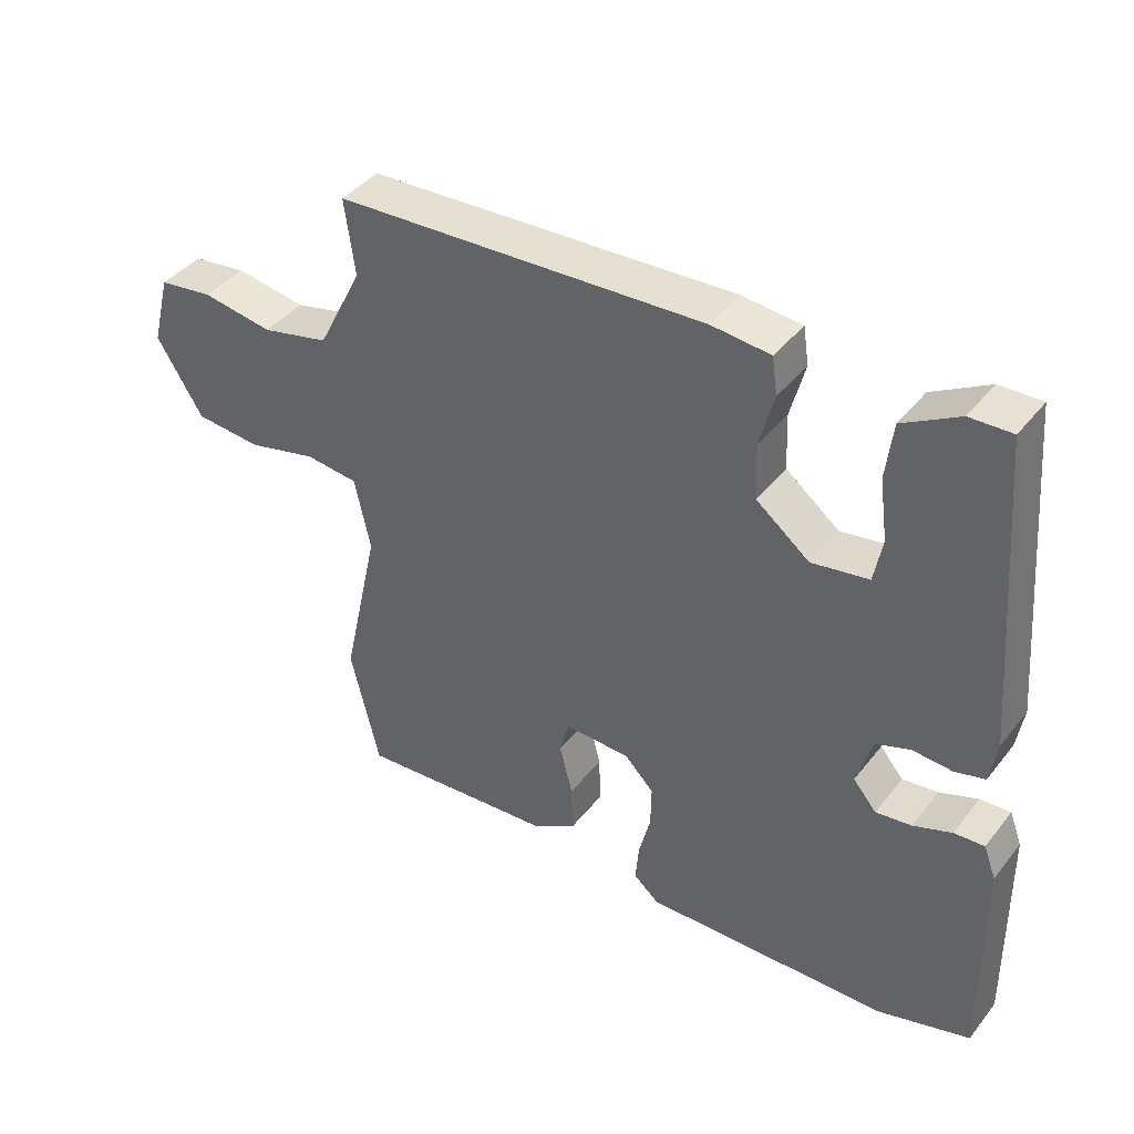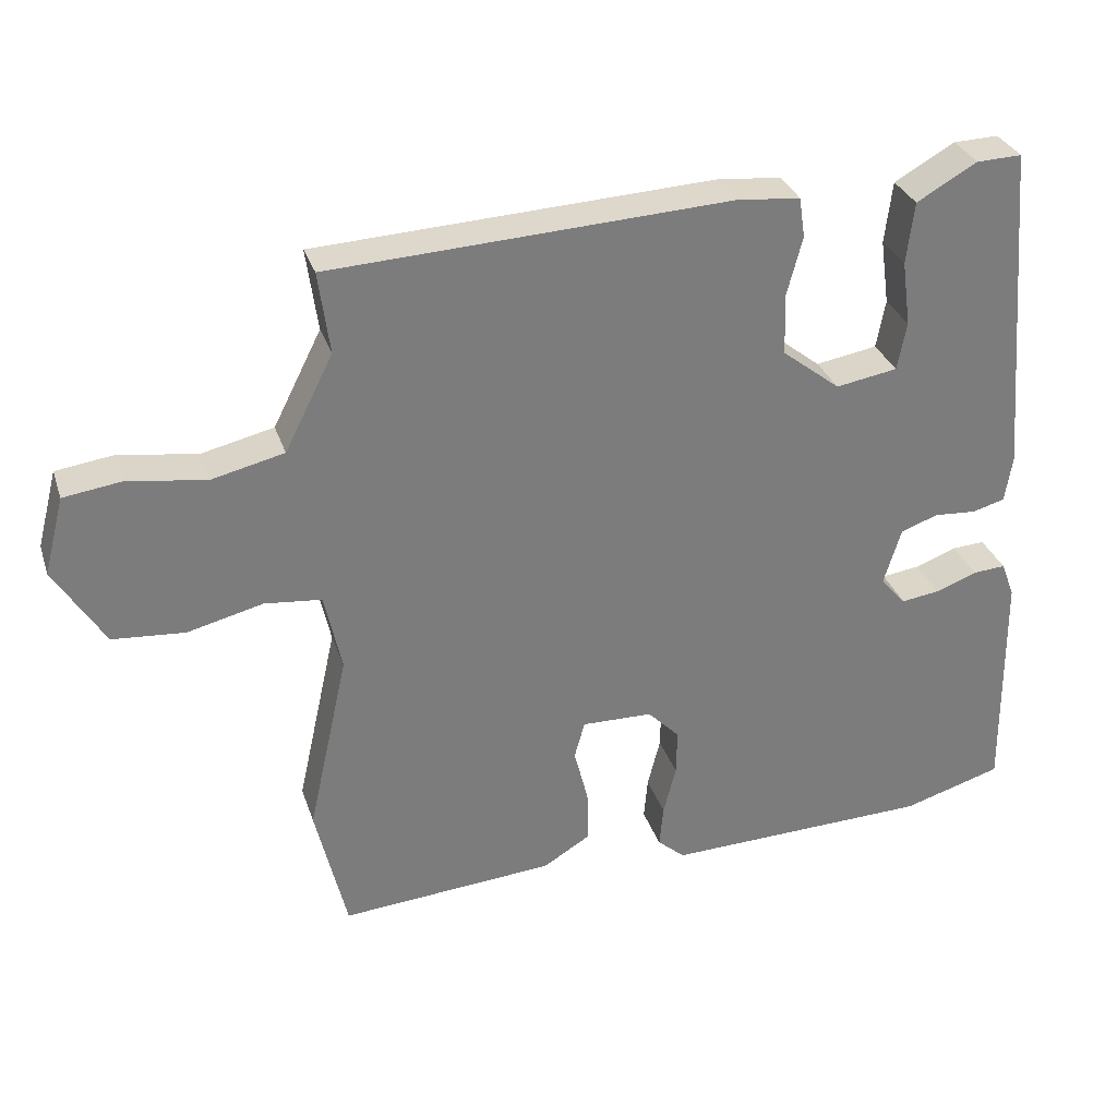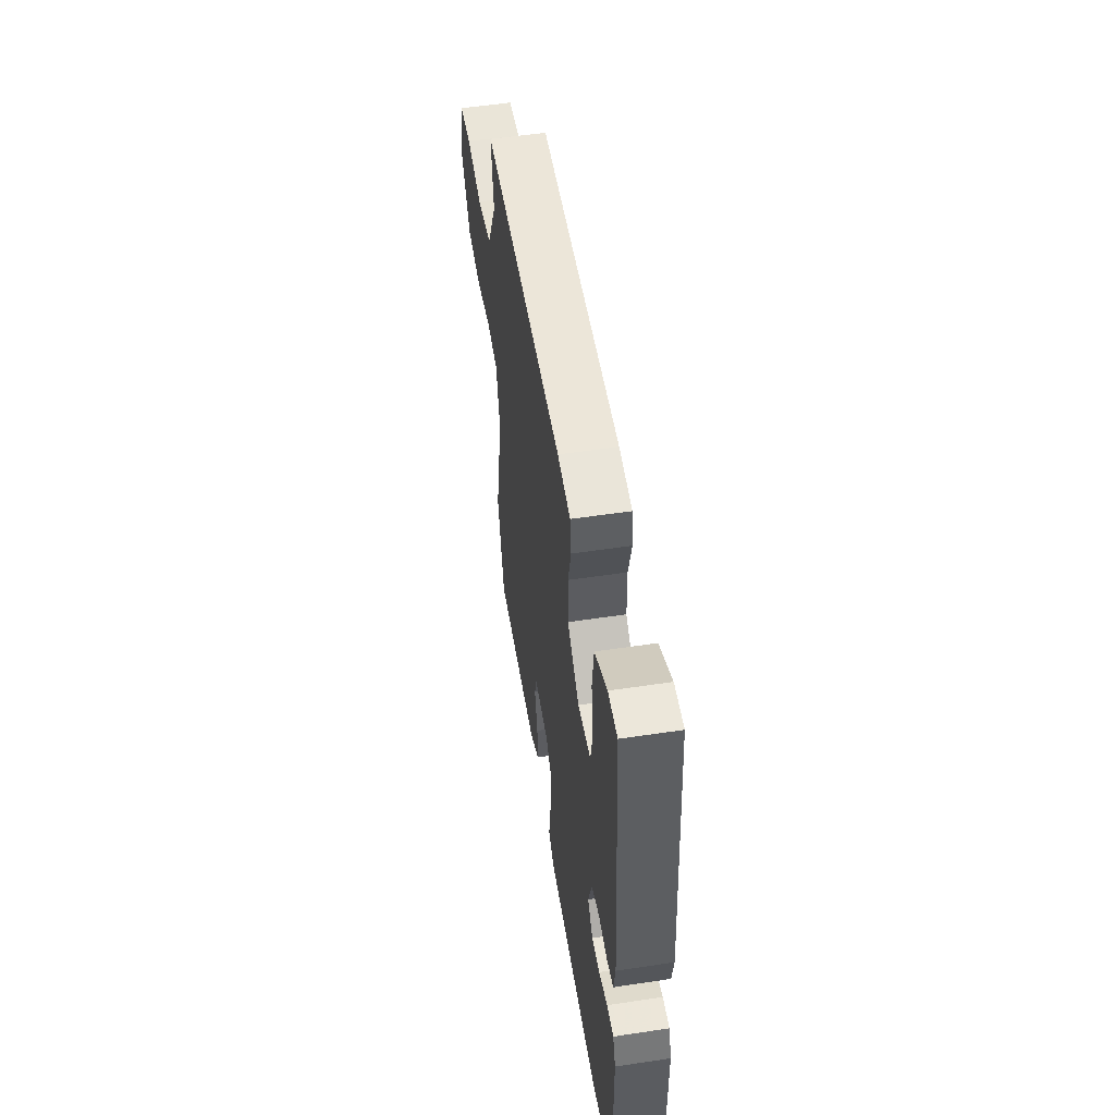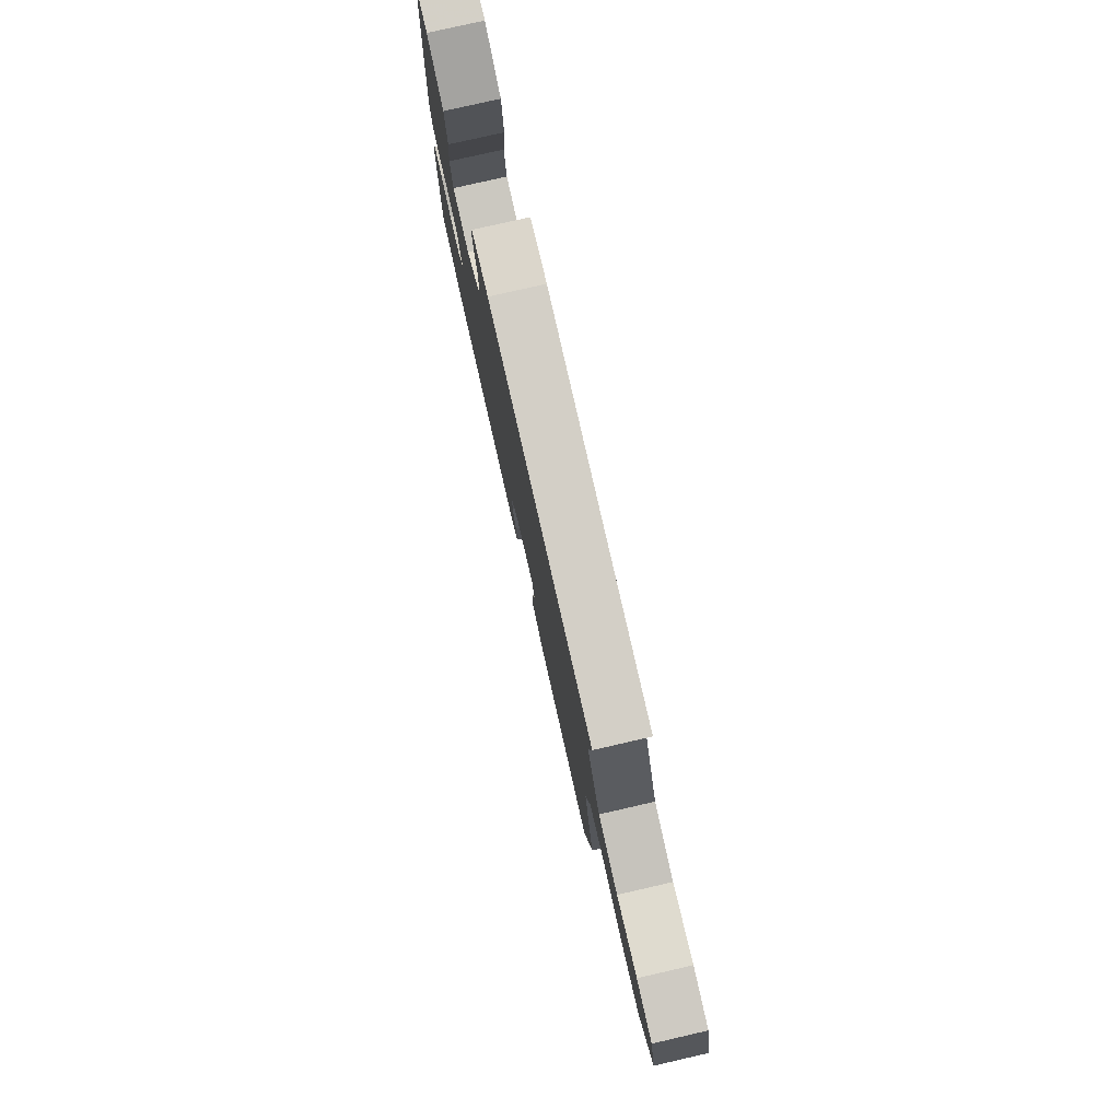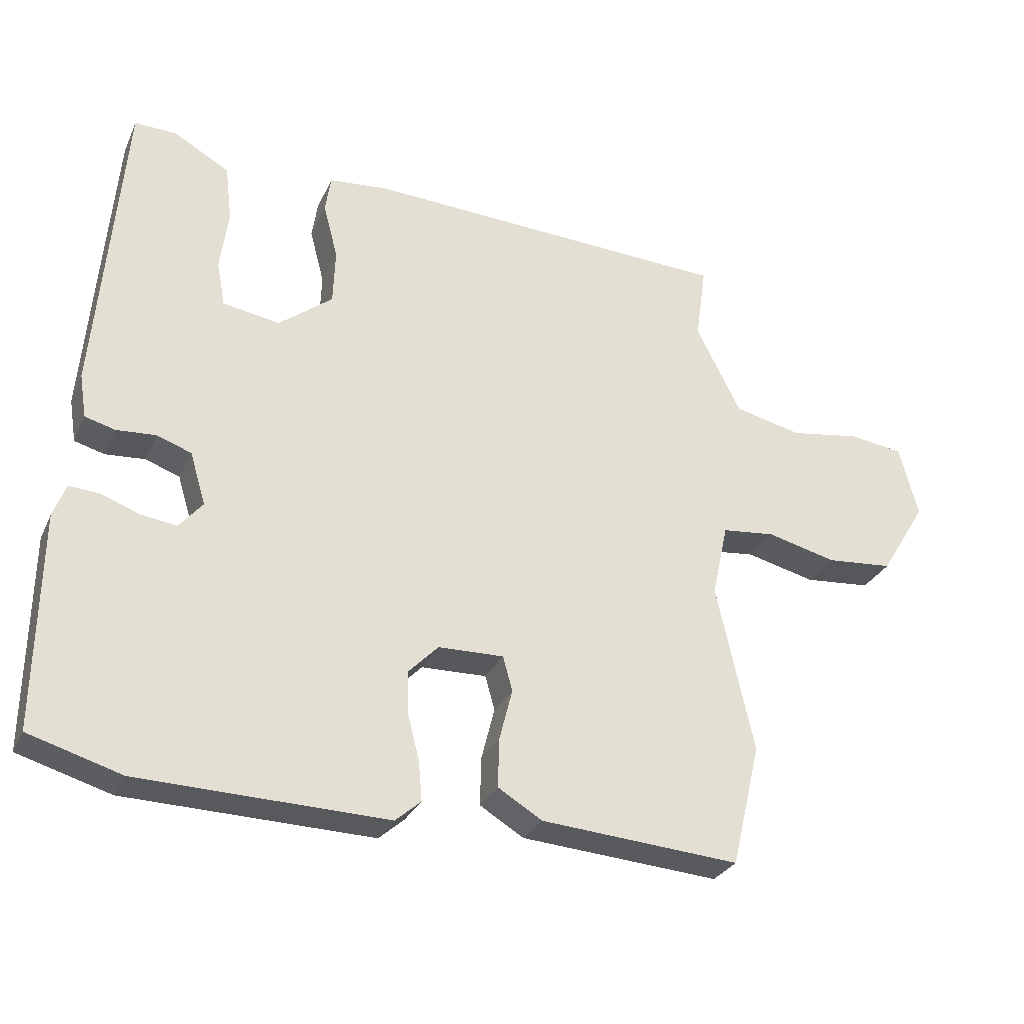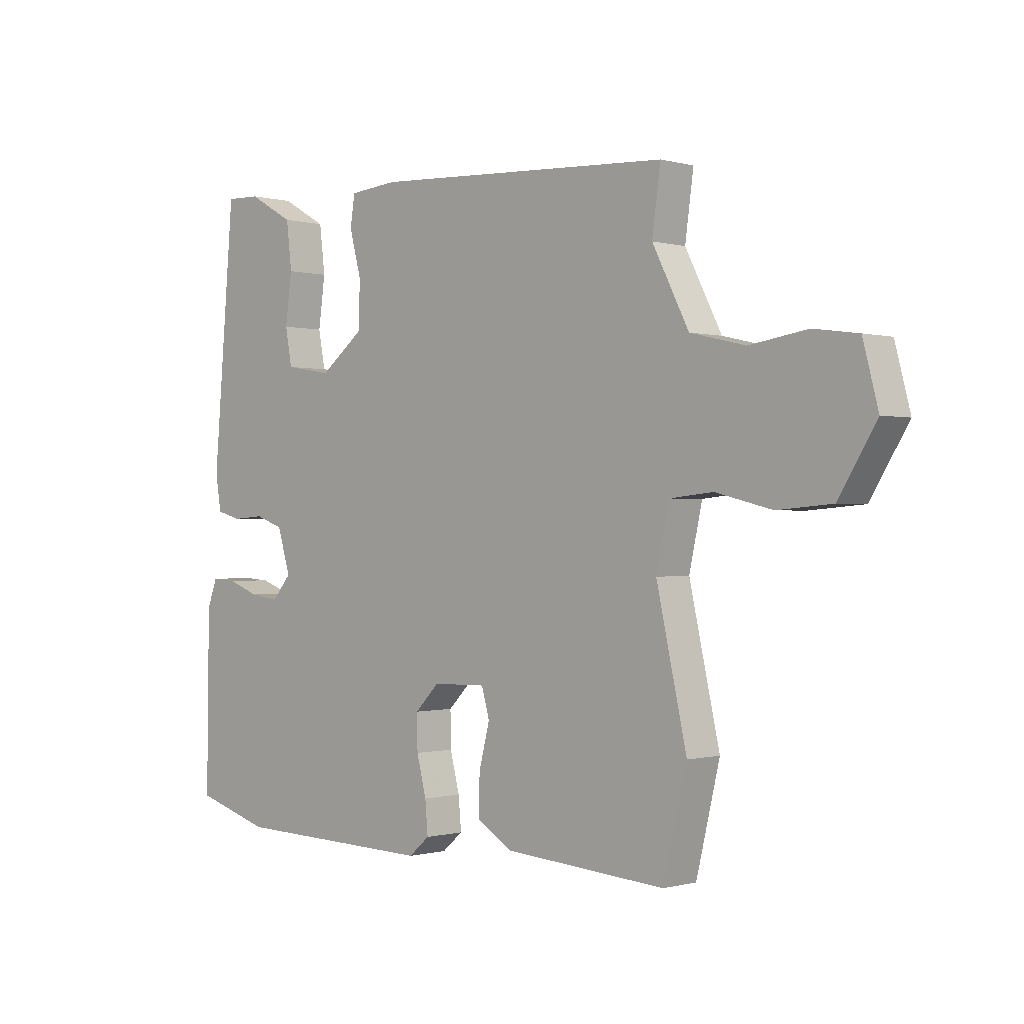
<metadata>
{"format":"obj","ext":"obj","renderer":"f3d","projection":"perspective","resolution":1024,"background":"white","views":[{"elev":41.2,"azim":34.7,"up":"+Z"},{"elev":31.2,"azim":-17.0,"up":"+Z"},{"elev":53.9,"azim":80.9,"up":"+Z"},{"elev":78.5,"azim":-102.9,"up":"+Z"},{"elev":-29.0,"azim":158.9,"up":"+Z"},{"elev":-0.4,"azim":-135.8,"up":"+Z"}]}
</metadata>
<code>
v 0.501 0.07 -0.5
v 0.367 0.07 -0.54
v 0.008 0.07 -0.55
v -0.029 0.07 -0.518
v -0.024 0.07 -0.461
v -0.007 0.07 -0.394
v -0.006 0.07 -0.332
v -0.049 0.07 -0.288
v -0.144 0.07 -0.286
v -0.158 0.07 -0.336
v -0.139 0.07 -0.411
v -0.137 0.07 -0.482
v -0.201 0.07 -0.521
v -0.49 0.07 -0.543
v -0.532 0.07 -0.366
v -0.478 0.07 -0.122
v -0.501 0.07 -0.016
v -0.578 0.07 -0.008
v -0.679 0.07 -0.033
v -0.776 0.07 -0.025
v -0.843 0.07 0.084
v -0.816 0.07 0.188
v -0.737 0.07 0.199
v -0.634 0.07 0.183
v -0.536 0.07 0.206
v -0.471 0.07 0.334
v -0.486 0.07 0.444
v 0.05 0.07 0.471
v 0.136 0.07 0.463
v 0.144 0.07 0.409
v 0.123 0.07 0.329
v 0.126 0.07 0.248
v 0.204 0.07 0.187
v 0.287 0.07 0.201
v 0.299 0.07 0.266
v 0.287 0.07 0.354
v 0.297 0.07 0.437
v 0.378 0.07 0.483
v 0.439 0.07 0.485
v 0.477 0.07 0.034
v 0.467 0.07 -0.029
v 0.423 0.07 -0.041
v 0.366 0.07 -0.037
v 0.316 0.07 -0.055
v 0.293 0.07 -0.131
v 0.327 0.07 -0.171
v 0.379 0.07 -0.164
v 0.435 0.07 -0.143
v 0.479 0.07 -0.14
v 0.497 0.07 -0.188
v 0.501 0 -0.5
v 0.367 0 -0.54
v 0.008 0 -0.55
v -0.029 0 -0.518
v -0.024 0 -0.461
v -0.007 0 -0.394
v -0.006 0 -0.332
v -0.049 0 -0.288
v -0.144 0 -0.286
v -0.158 0 -0.336
v -0.139 0 -0.411
v -0.137 0 -0.482
v -0.201 0 -0.521
v -0.49 0 -0.543
v -0.532 0 -0.366
v -0.478 0 -0.122
v -0.501 0 -0.016
v -0.578 0 -0.008
v -0.679 0 -0.033
v -0.776 0 -0.025
v -0.843 0 0.084
v -0.816 0 0.188
v -0.737 0 0.199
v -0.634 0 0.183
v -0.536 0 0.206
v -0.471 0 0.334
v -0.486 0 0.444
v 0.05 0 0.471
v 0.136 0 0.463
v 0.144 0 0.409
v 0.123 0 0.329
v 0.126 0 0.248
v 0.204 0 0.187
v 0.287 0 0.201
v 0.299 0 0.266
v 0.287 0 0.354
v 0.297 0 0.437
v 0.378 0 0.483
v 0.439 0 0.485
v 0.477 0 0.034
v 0.467 0 -0.029
v 0.423 0 -0.041
v 0.366 0 -0.037
v 0.316 0 -0.055
v 0.293 0 -0.131
v 0.327 0 -0.171
v 0.379 0 -0.164
v 0.435 0 -0.143
v 0.479 0 -0.14
v 0.497 0 -0.188
f 47 48 49 50
f 46 47 50 1
f 45 46 1 2
f 40 41 42 43
f 40 43 44
f 39 40 44
f 38 39 44 45
f 35 36 37 38
f 34 35 38 45
f 28 29 30 31
f 26 27 28 31
f 25 26 31 32
f 24 25 32 33
f 22 23 24
f 21 22 24
f 18 19 20 21
f 17 18 21 24
f 13 14 15 16
f 13 16 17
f 10 11 12 13
f 10 13 17
f 9 10 17 24
f 3 4 5 6
f 45 2 3 6
f 33 34 45 6
f 8 9 24 33
f 7 8 33
f 6 7 33
f 100 99 98 97
f 51 100 97 96
f 52 51 96 95
f 93 92 91 90
f 94 93 90
f 94 90 89
f 95 94 89 88
f 88 87 86 85
f 95 88 85 84
f 81 80 79 78
f 81 78 77 76
f 82 81 76 75
f 83 82 75 74
f 74 73 72
f 74 72 71
f 71 70 69 68
f 74 71 68 67
f 66 65 64 63
f 67 66 63
f 63 62 61 60
f 67 63 60
f 74 67 60 59
f 56 55 54 53
f 56 53 52 95
f 56 95 84 83
f 83 74 59 58
f 83 58 57
f 83 57 56
f 1 51 52 2
f 2 52 53 3
f 3 53 54 4
f 4 54 55 5
f 5 55 56 6
f 6 56 57 7
f 7 57 58 8
f 8 58 59 9
f 9 59 60 10
f 10 60 61 11
f 11 61 62 12
f 12 62 63 13
f 13 63 64 14
f 14 64 65 15
f 15 65 66 16
f 16 66 67 17
f 17 67 68 18
f 18 68 69 19
f 19 69 70 20
f 20 70 71 21
f 21 71 72 22
f 22 72 73 23
f 23 73 74 24
f 24 74 75 25
f 25 75 76 26
f 26 76 77 27
f 27 77 78 28
f 28 78 79 29
f 29 79 80 30
f 30 80 81 31
f 31 81 82 32
f 32 82 83 33
f 33 83 84 34
f 34 84 85 35
f 35 85 86 36
f 36 86 87 37
f 37 87 88 38
f 38 88 89 39
f 39 89 90 40
f 40 90 91 41
f 41 91 92 42
f 42 92 93 43
f 43 93 94 44
f 44 94 95 45
f 45 95 96 46
f 46 96 97 47
f 47 97 98 48
f 48 98 99 49
f 49 99 100 50
f 50 100 51 1

</code>
